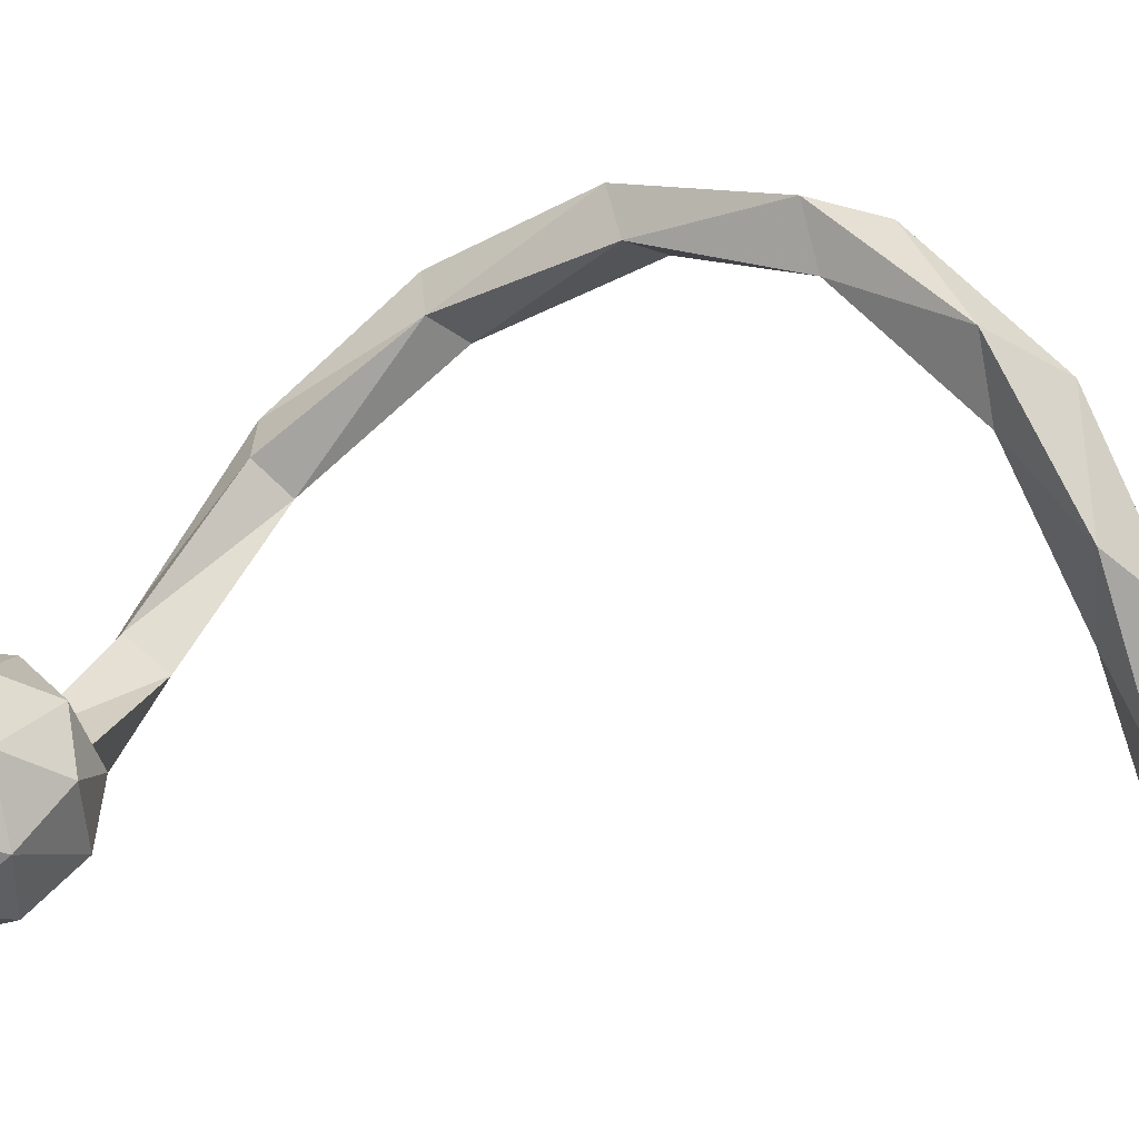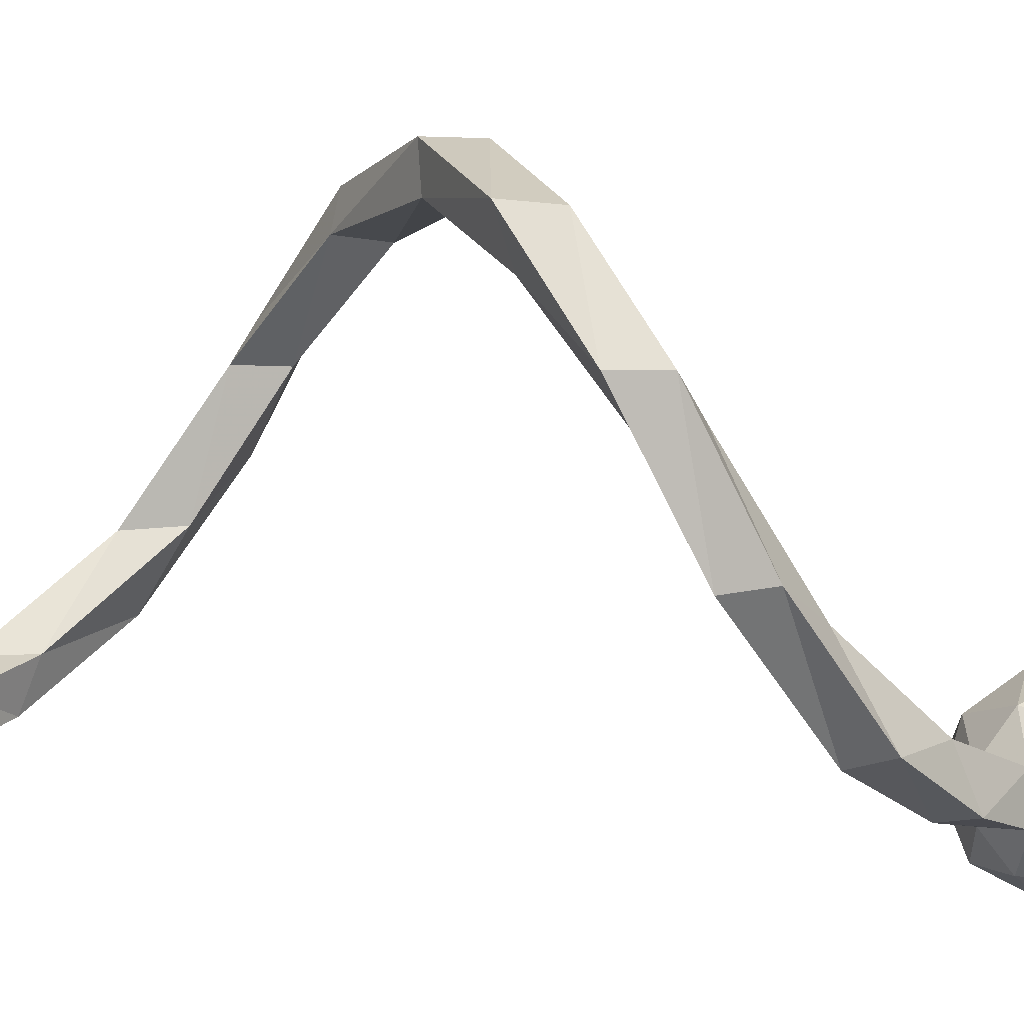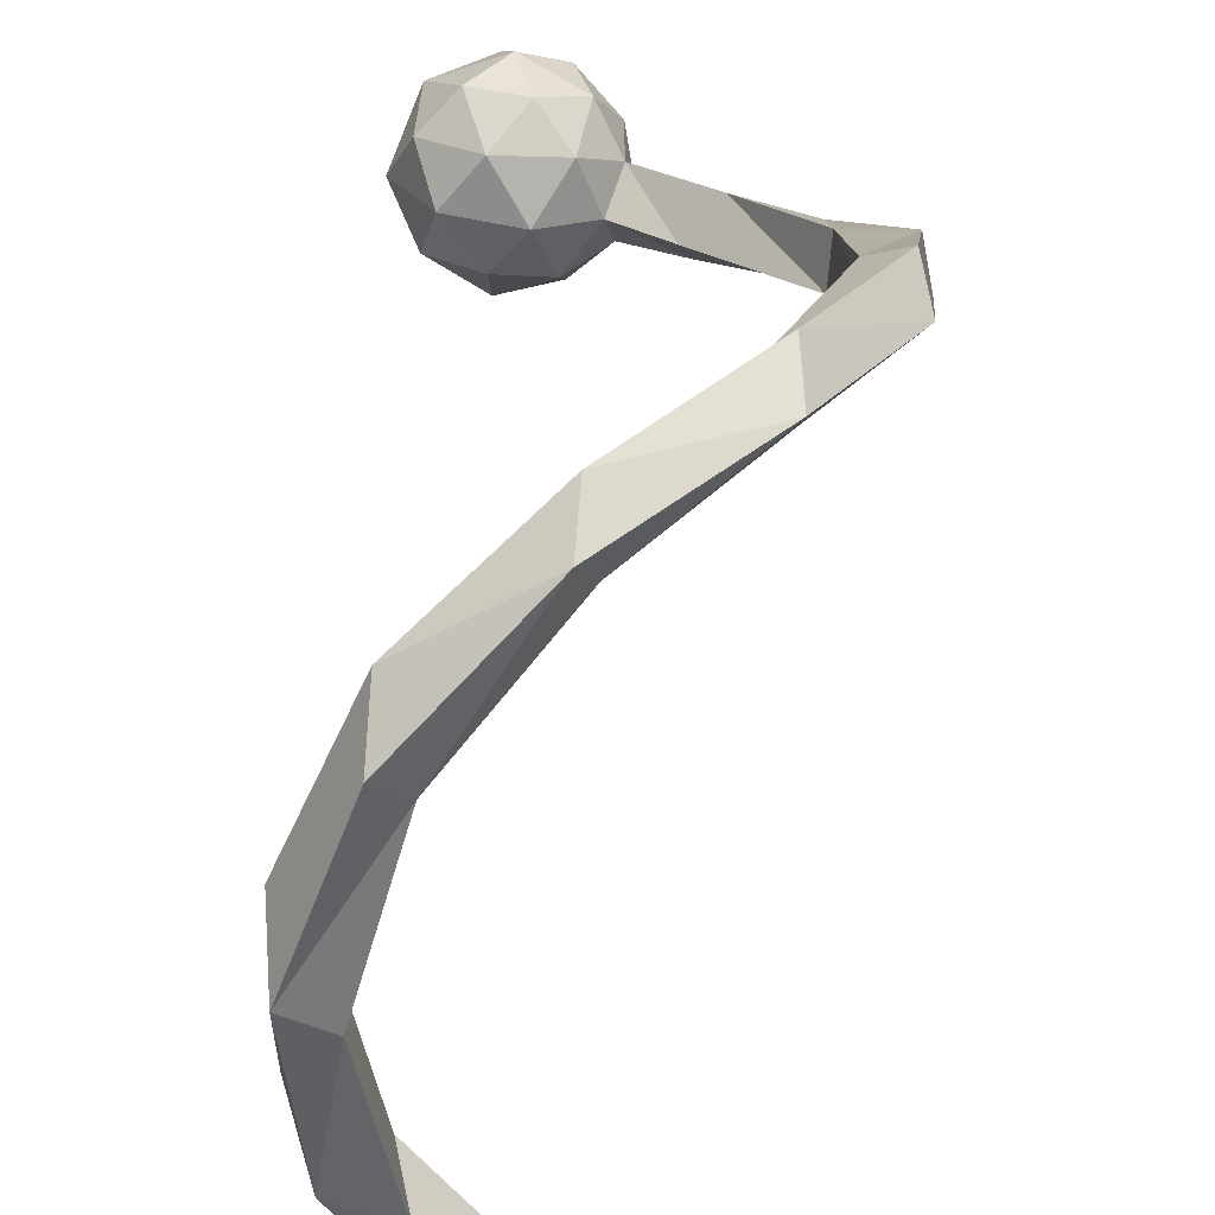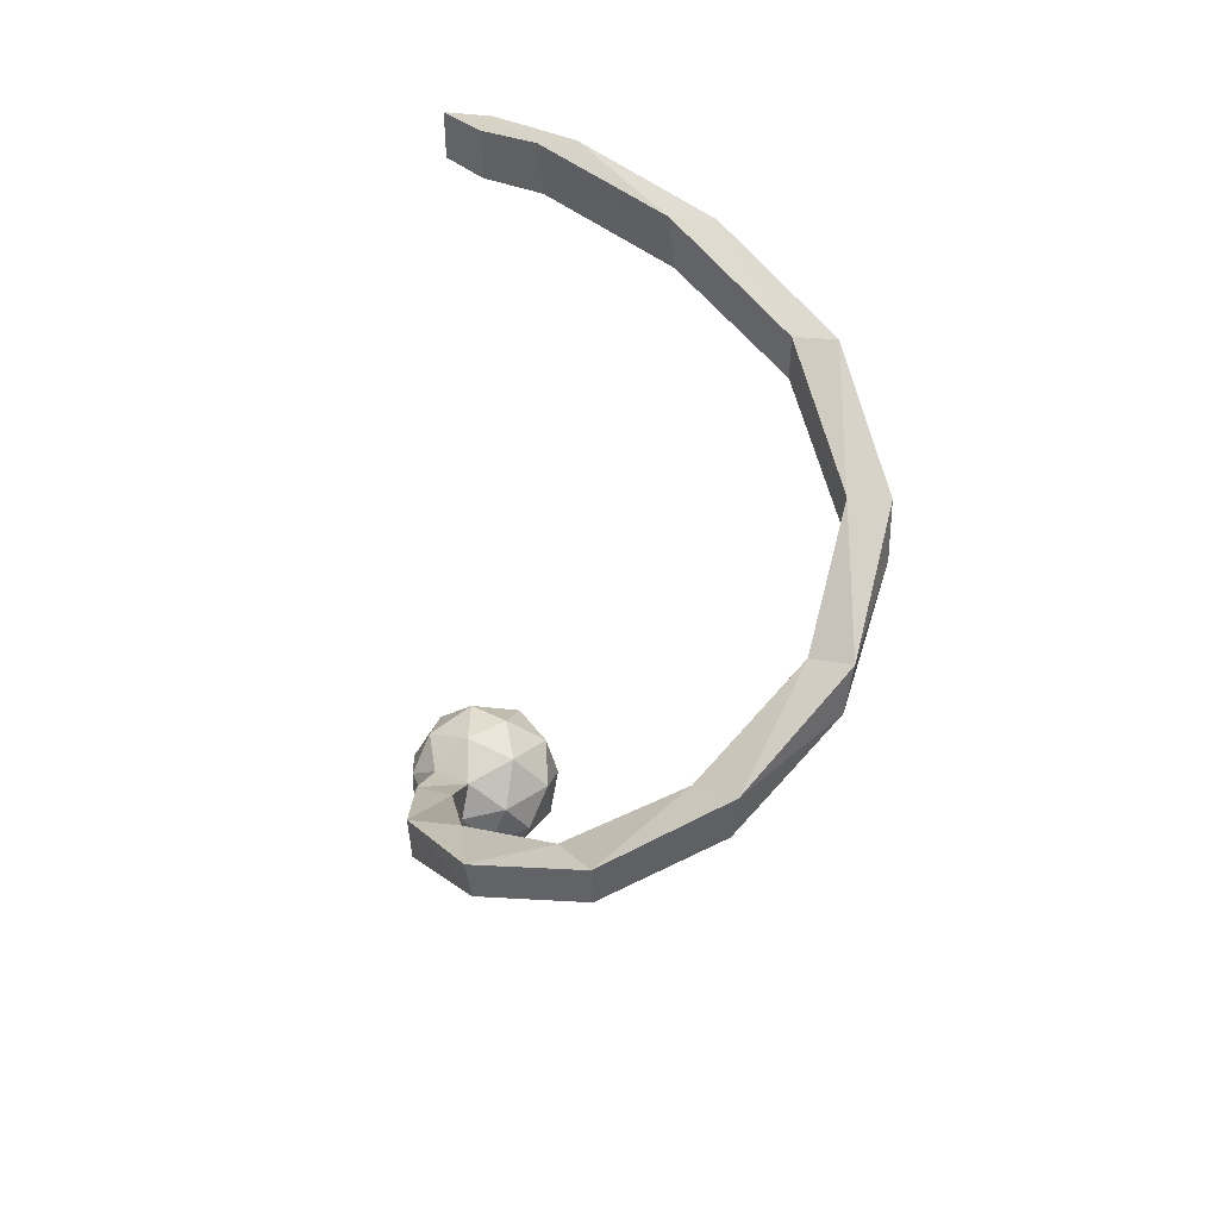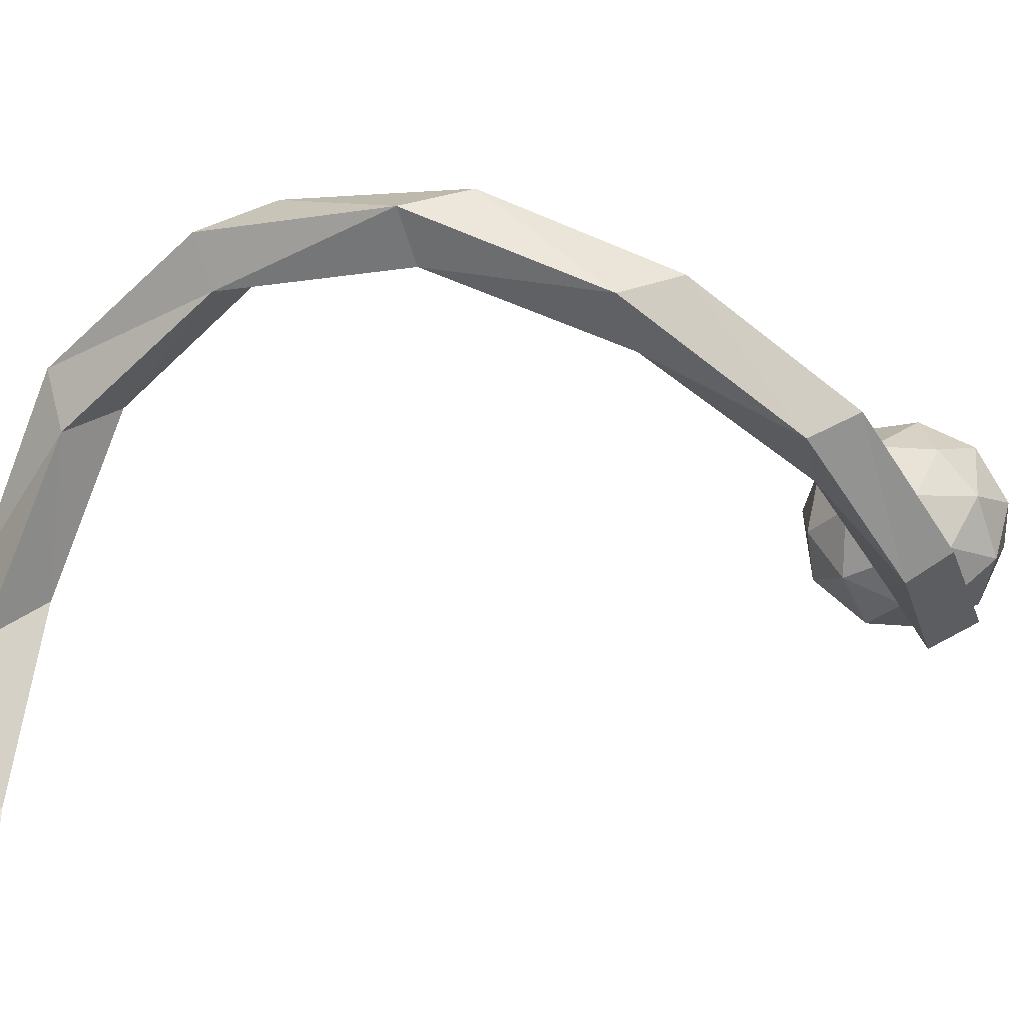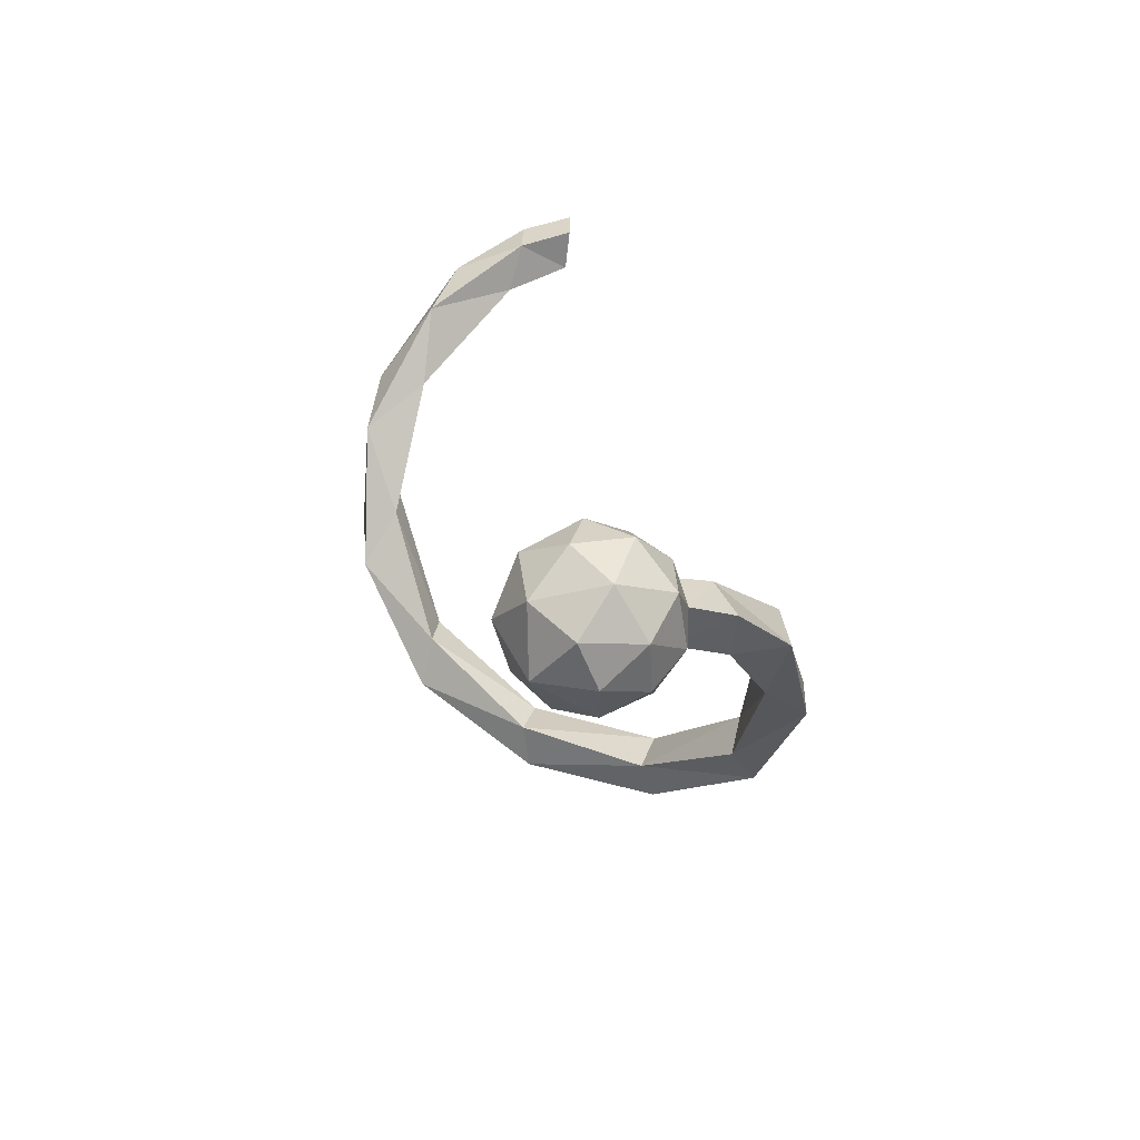
<metadata>
{"format":"obj","ext":"obj","renderer":"f3d","projection":"perspective","resolution":1024,"background":"white","views":[{"elev":-16.5,"azim":-115.3,"up":"+Y"},{"elev":13.1,"azim":99.0,"up":"+Y"},{"elev":69.4,"azim":-9.4,"up":"+Y"},{"elev":45.9,"azim":128.7,"up":"+Z"},{"elev":36.1,"azim":54.1,"up":"+Y"},{"elev":-59.6,"azim":-6.3,"up":"+Z"}]}
</metadata>
<code>
v 3.002 -2.262 1.369
v 2.926 -0.6643 2.645
v 2.556 1.302 2.787
v 0.9387 -0.104 3.887
v 3.51 1.605 1.05
v 0.1591 2.301 3.268
v 3.876 -0.3858 0.9097
v 3.149 -2.202 -1.113
v 1.886 3.204 1.477
v -1.331 0.5754 3.728
v -1.188 -1.718 3.411
v 2.808 2.733 -0.8048
v 2.475 1.379 -2.823
v 3.839 0.3763 -1.059
v 1.299 -3.779 0.168
v 0.4835 -3.114 -2.463
v 2.115 -1.051 -3.228
v 1.292 -2.483 2.858
v -0.7263 -3.586 1.617
v 0.88 3.875 -0.4623
v -0.8881 3.711 1.2
v -1.307 -3.704 -0.756
v -3.178 -2.357 0.5879
v 0.3751 0.8776 -3.884
v -2.657 2.123 2.105
v -2.979 2.644 -0.3659
v -2.325 1.337 -2.968
v -0.7226 -1.13 -3.769
v -2.739 -1.851 -2.252
v -1.242 3.526 -1.423
v 0.6051 2.901 -2.687
v -3.279 -0.2103 2.281
v -3.974 0.2832 -0.358
v -1 -0.9694 40.63
v -3.474 -0.5141 39.33
v -1 -0.9705 38.4
v 9.05 3.47 4.954
v 6.175 0.7145 2.424
v 5.507 19.68 15.71
v 5.25 19.81 18.22
v -10.65 12.96 29.62
v -1.334 20.94 21.77
v -10.43 6.263 33.13
v 10.99 9.221 8.516
v 5.107 0.1174 4.017
v 8.542 2.803 6.787
v 4.617 2.11 4.427
v 8.274 6.185 8.721
v -3.722 1.687 38.79
v -7.939 5.474 34.35
v 10.95 8.827 10.55
v 9.77 15.33 14.17
v 5.367 17.43 17.41
v -7.3 18.46 25.66
v -6.904 1.225 37.02
v -6.047 16.9 25.8
v -3.57 -0.4862 36.97
v -1 1.034 38.26
v 6.254 3.284 3.469
v 8.703 7.464 7.227
v -10.82 7.843 29.95
v -10.26 14.23 26.56
v -6.637 18.97 22.77
v 8.364 13.59 11.11
v 4.691 17.85 15.51
v 9.738 15.39 11.87
v -8.888 11.63 27.85
v -0.6965 20.99 19.22
v -8.053 2.254 33.68
v -1 1.036 40.59
v -3.946 1.78 36.14
v -8.07 5.735 31.63
v -8.887 11.62 30.22
v -6.351 16.63 23.57
v -1.214 18.94 19.54
v -0.6123 18.99 21.5
v 8.702 12.54 12.78
f 7 2 1
f 2 3 4
f 5 7 14
f 3 5 9
f 2 4 18
f 5 14 12
f 3 9 6
f 2 18 1
f 7 1 8
f 7 8 14
f 4 3 6
f 9 5 12
f 9 12 20
f 1 18 15
f 8 1 15
f 14 8 17
f 4 6 10
f 18 4 11
f 4 10 11
f 12 14 13
f 14 17 13
f 6 9 21
f 9 20 21
f 8 15 16
f 17 8 16
f 10 6 25
f 6 21 25
f 15 18 19
f 18 11 19
f 20 12 31
f 12 13 31
f 17 16 28
f 21 20 30
f 20 31 30
f 16 15 22
f 15 19 22
f 11 10 32
f 10 25 32
f 25 21 26
f 21 30 26
f 19 11 23
f 11 32 23
f 28 16 29
f 16 22 29
f 13 17 24
f 31 13 24
f 17 28 24
f 22 19 23
f 32 25 33
f 25 26 33
f 26 30 27
f 28 29 27
f 29 22 23
f 27 30 31
f 27 31 24
f 28 27 24
f 32 33 23
f 23 33 29
f 33 26 27
f 33 27 29
f 38 45 7
f 34 35 36
f 2 7 45
f 57 36 35
f 57 35 55
f 57 55 69
f 46 45 37
f 37 45 38
f 51 46 44
f 52 51 66
f 40 52 39
f 42 40 68
f 54 42 63
f 41 54 62
f 43 41 61
f 55 43 69
f 41 62 61
f 66 51 44
f 39 52 66
f 40 39 68
f 42 68 63
f 54 63 62
f 43 61 69
f 37 44 46
f 3 2 45
f 35 34 70
f 70 49 35
f 47 3 45
f 55 35 49
f 47 45 46
f 47 46 48
f 49 50 55
f 50 73 43
f 77 48 51
f 73 56 41
f 76 53 40
f 53 77 52
f 41 56 54
f 48 46 51
f 51 52 77
f 52 40 53
f 40 42 76
f 54 56 42
f 41 43 73
f 43 55 50
f 76 42 56
f 7 5 38
f 36 57 58
f 5 59 38
f 58 57 71
f 38 59 37
f 37 59 60
f 72 71 69
f 67 72 61
f 74 67 62
f 60 64 44
f 44 37 60
f 68 75 63
f 57 69 71
f 74 62 63
f 64 65 66
f 64 66 44
f 62 67 61
f 39 66 65
f 39 65 68
f 75 68 65
f 69 61 72
f 74 63 75
f 34 70 36
f 70 58 36
f 58 71 49
f 49 70 58
f 3 47 5
f 5 47 59
f 71 72 50
f 72 67 73
f 67 74 56
f 74 75 76
f 75 65 53
f 60 59 48
f 53 65 77
f 72 73 50
f 67 56 73
f 74 76 56
f 75 53 76
f 77 65 64
f 71 50 49
f 47 48 59
f 60 48 77
f 64 60 77

</code>
